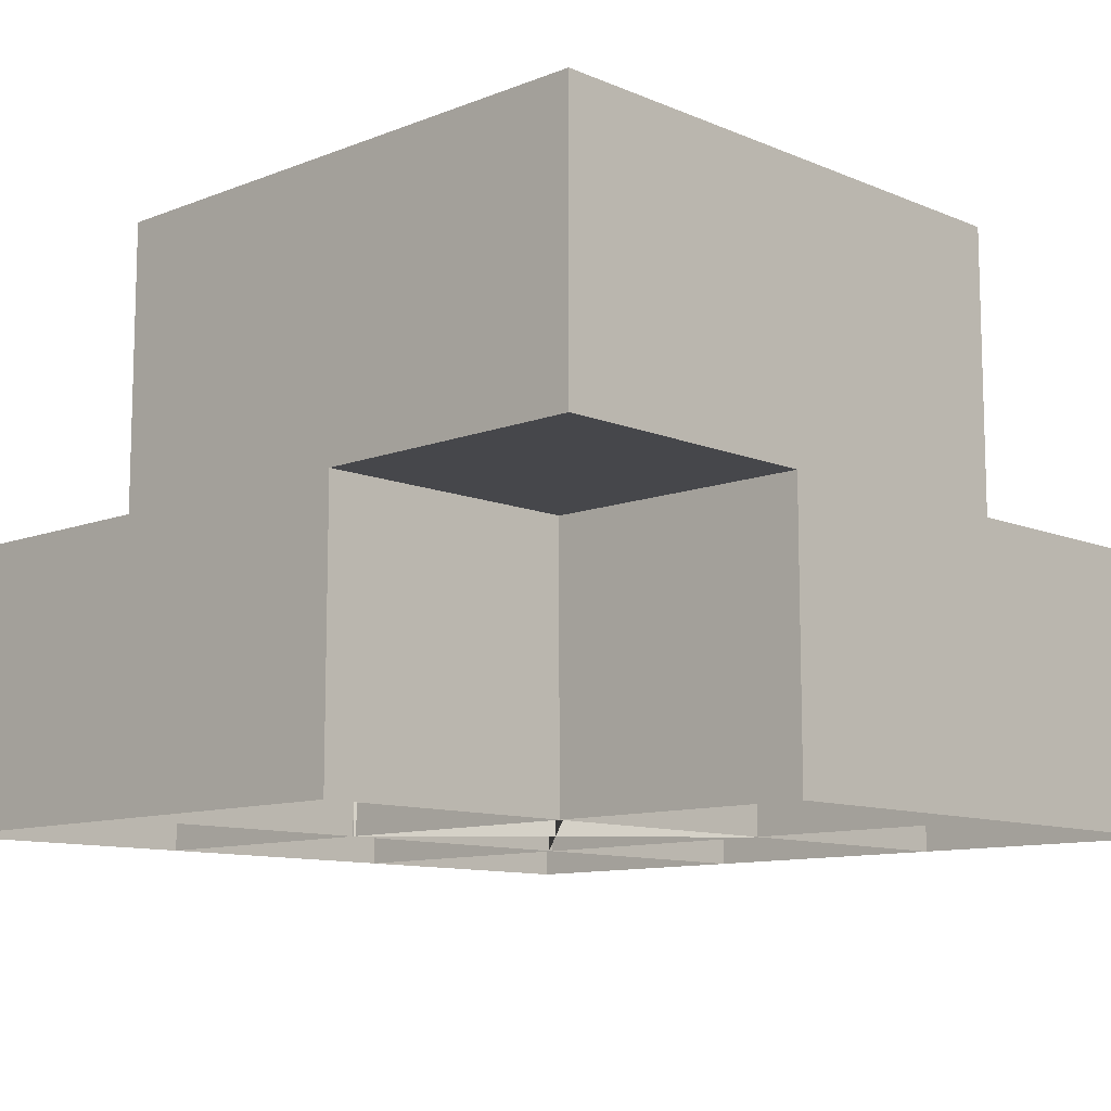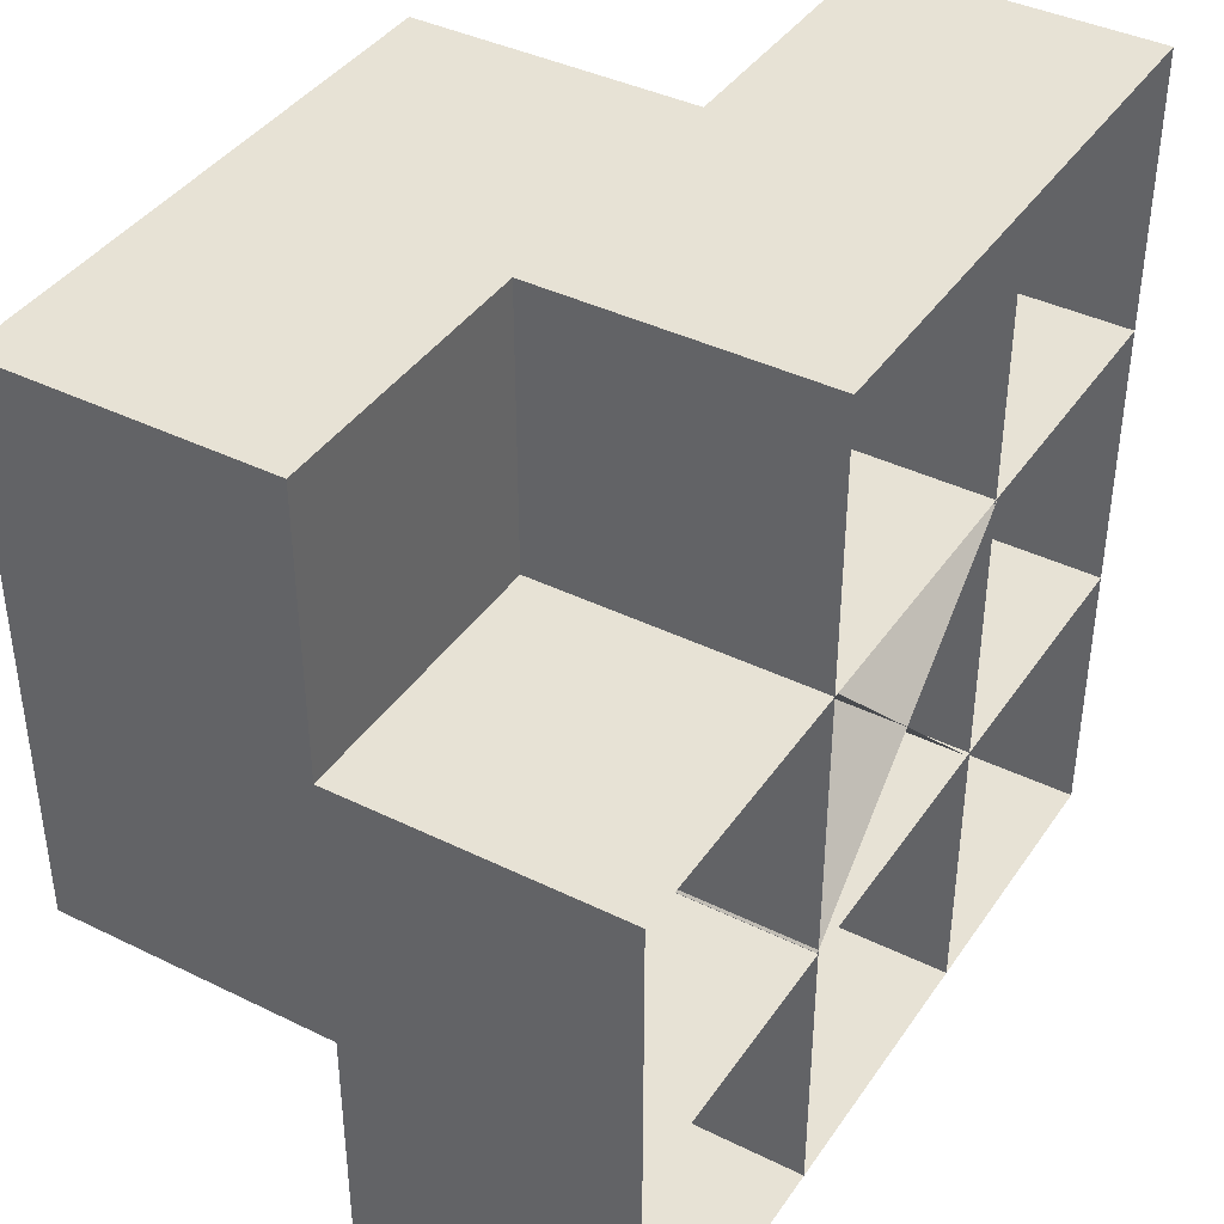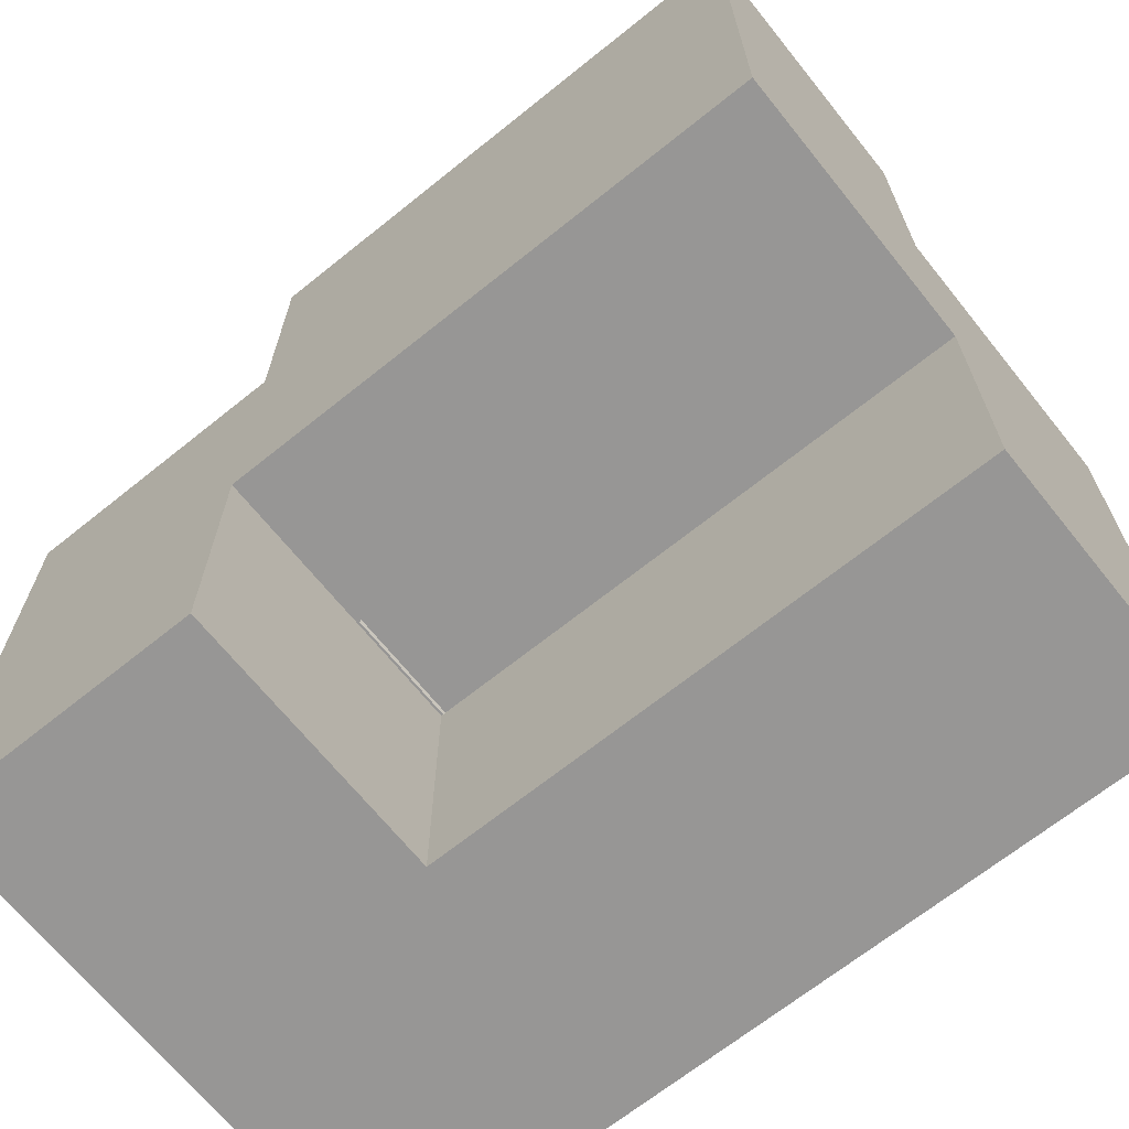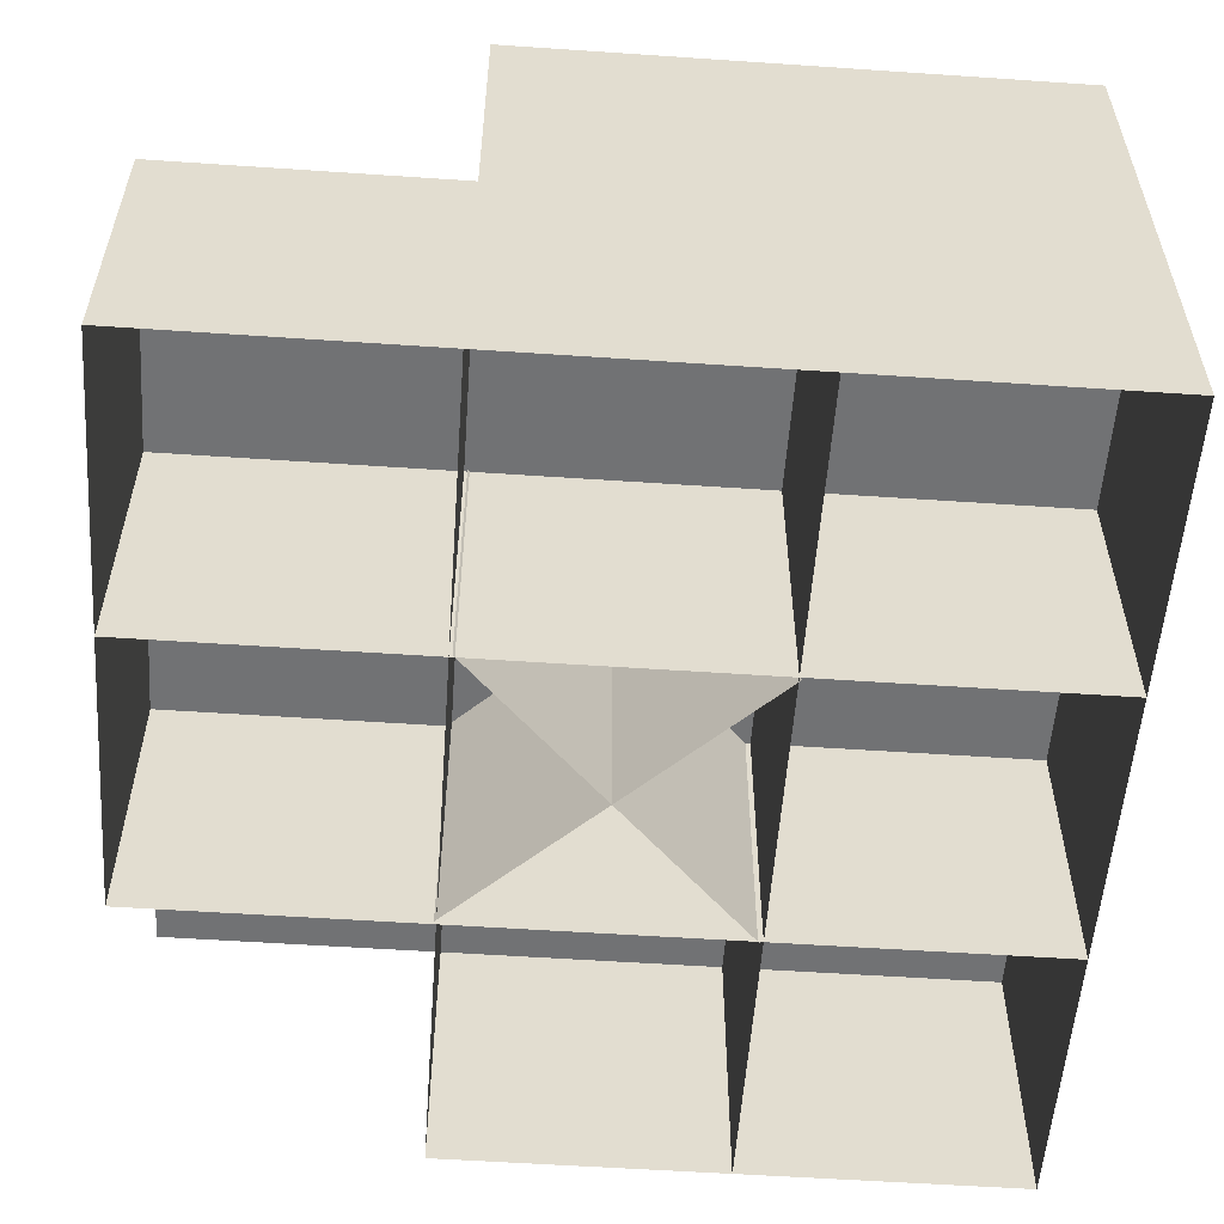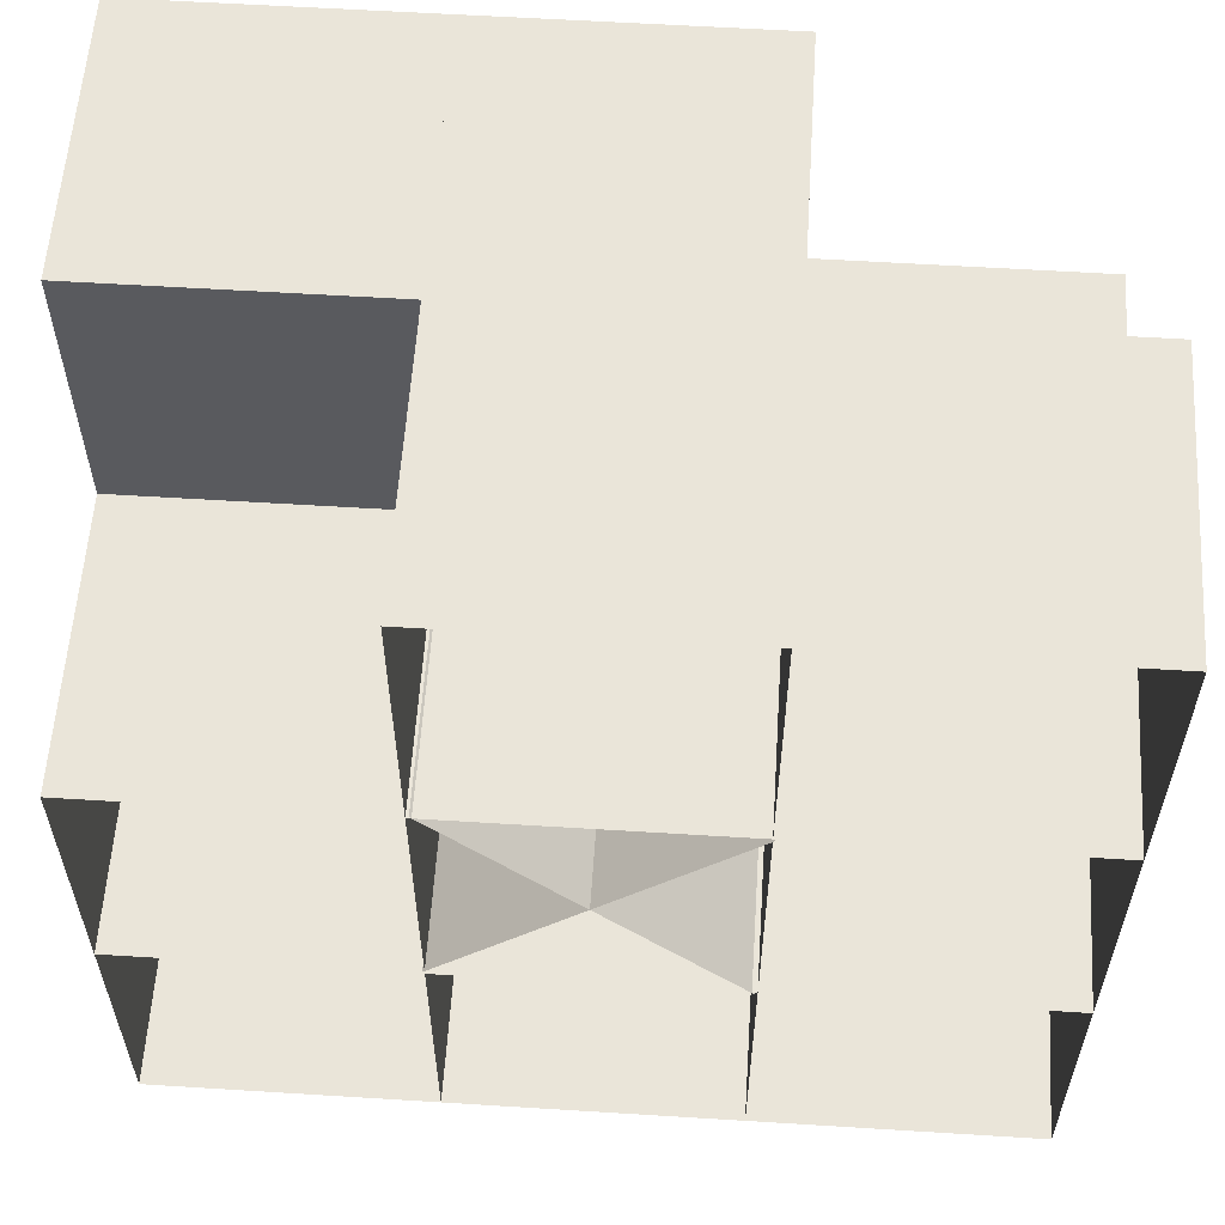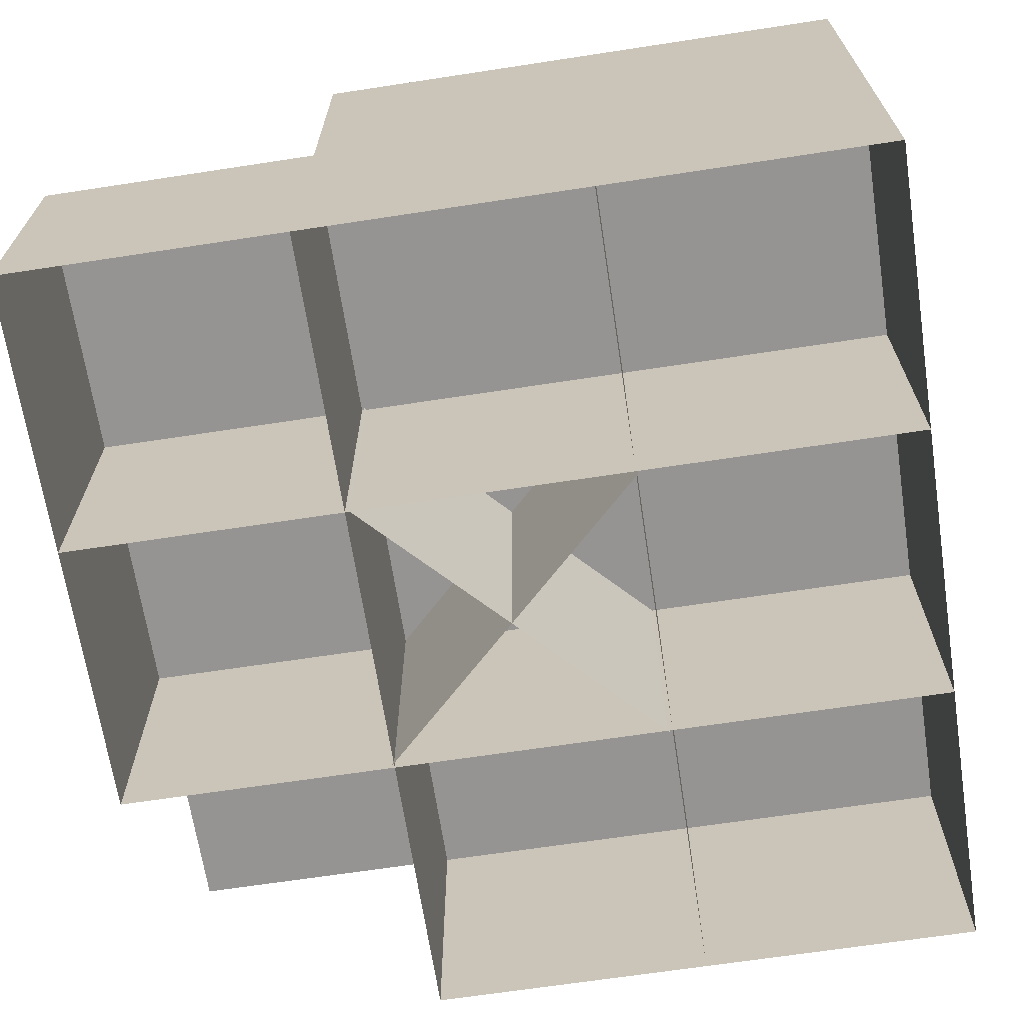
<metadata>
{"format":"obj","ext":"obj","renderer":"f3d","projection":"perspective","resolution":1024,"background":"white","views":[{"elev":-10.7,"azim":-46.0,"up":"+Y"},{"elev":40.2,"azim":-58.9,"up":"+Z"},{"elev":-67.9,"azim":-141.2,"up":"+Z"},{"elev":-55.4,"azim":85.9,"up":"+Y"},{"elev":58.3,"azim":3.7,"up":"+Z"},{"elev":-67.2,"azim":98.7,"up":"+Y"}]}
</metadata>
<code>
v 1 1 0
v 2 1 0
v 2 1 -1
v 1 1 -1
v 2 0 0
v 2 0 -1
v 1 0 -1
v 1 0 0
v 3 1 0
v 3 1 -1
v 3 0 0
v 3 0 -1
v 0 2 0
v 1 2 0
v 1 2 -1
v 0 2 -1
v 0 1 -1
v 0 1 0
v 2 2 0
v 2 2 -1
v 1 1 -2
v 0 1 -2
v 1 0 -2
v 0 0 -2
v 0 0 -1
v 1.01 1.41 -0.9929
v 1.99 1.41 -2.007
v 1.99 0 -2.007
v 1.01 0 -0.9929
v 0.9929 1.41 -1.99
v 2.007 1.41 -1.01
v 2.007 0 -1.01
v 0.9929 0 -1.99
v 3 1 -2
v 2 1 -2
v 3 0 -2
v 2 0 -2
v 1 2 -2
v 0 2 -2
v 2 2 -2
v 3 2 -1
v 3 2 -2
v 1 1 -3
v 0 1 -3
v 1 0 -3
v 0 0 -3
v 2 1 -3
v 2 0 -3
v 3 1 -3
v 3 0 -3
v 3 2 -3
v 2 2 -3
f 1 2 3 4
f 5 6 3 2
f 7 8 1 4
f 6 7 4 3
f 8 5 2 1
f 2 9 10 3
f 11 12 10 9
f 12 6 3 10
f 5 11 9 2
f 13 14 15 16
f 17 4 1 18
f 1 4 15 14
f 17 18 13 16
f 4 17 16 15
f 18 1 14 13
f 14 19 20 15
f 2 3 20 19
f 3 4 15 20
f 1 2 19 14
f 17 4 21 22
f 7 23 21 4
f 24 25 17 22
f 23 24 22 21
f 25 7 4 17
f 3 10 34 35
f 12 36 34 10
f 37 6 3 35
f 36 37 35 34
f 16 15 38 39
f 4 21 38 15
f 22 17 16 39
f 21 22 39 38
f 15 20 40 38
f 21 35 3 4
f 3 35 40 20
f 35 21 38 40
f 20 41 42 40
f 10 34 42 41
f 34 35 40 42
f 3 10 41 20
f 22 21 43 44
f 23 45 43 21
f 46 24 22 44
f 45 46 44 43
f 21 35 47 43
f 37 48 47 35
f 48 45 43 47
f 23 37 35 21
f 35 34 49 47
f 36 50 49 34
f 50 48 47 49
f 40 42 51 52
f 34 49 51 42
f 47 35 40 52
f 49 47 52 51
f 26 27 28 29
f 30 31 32 33

</code>
